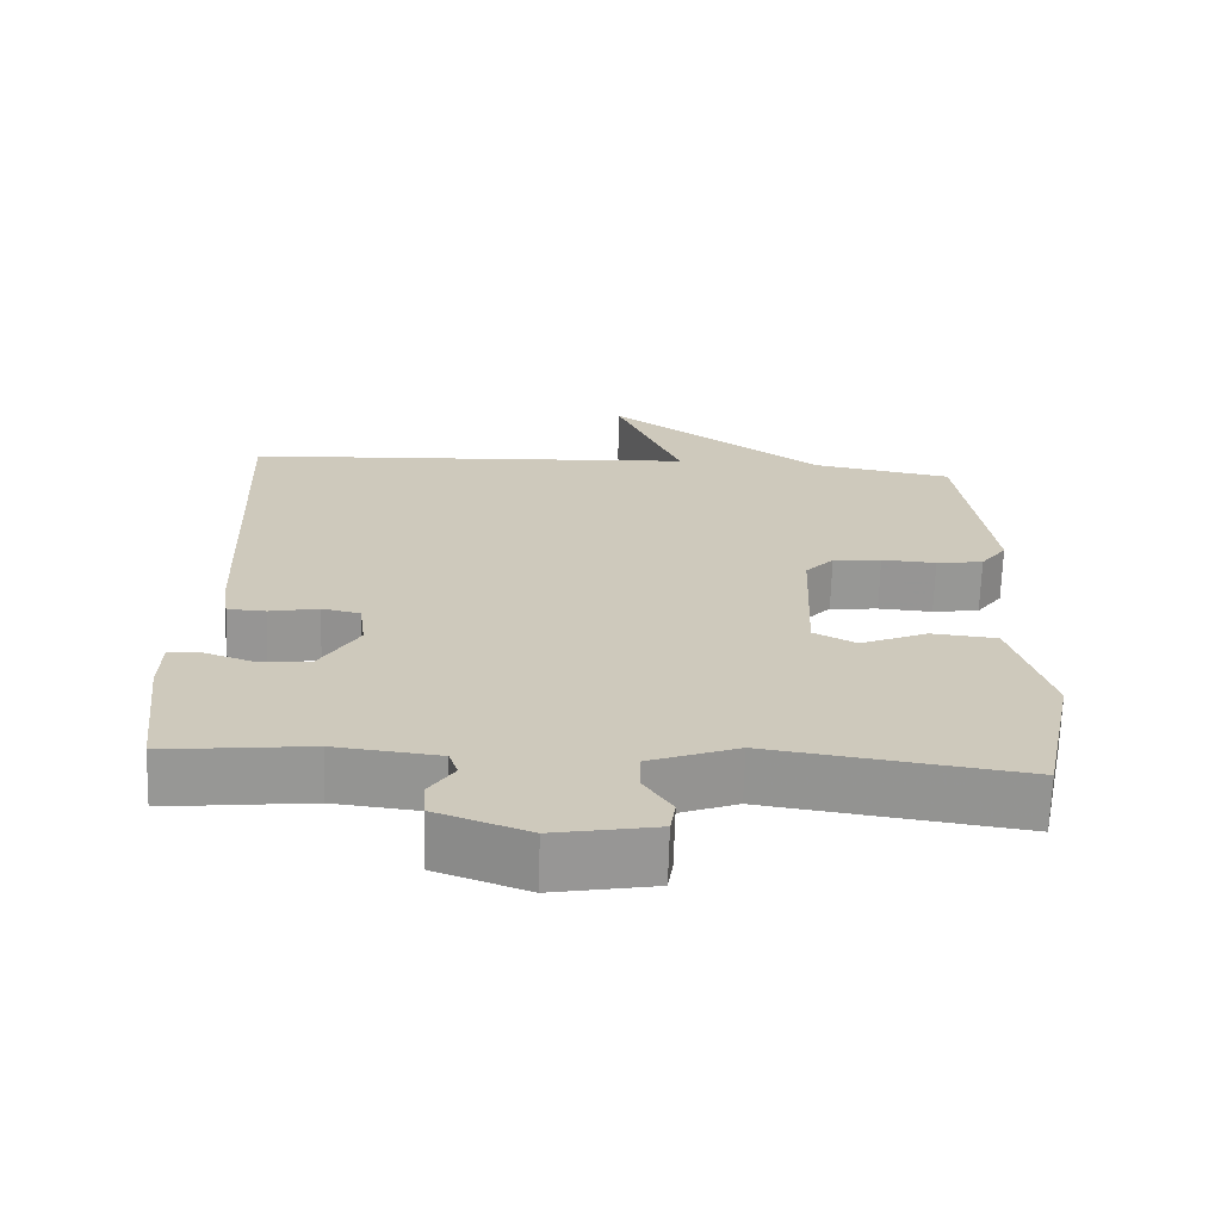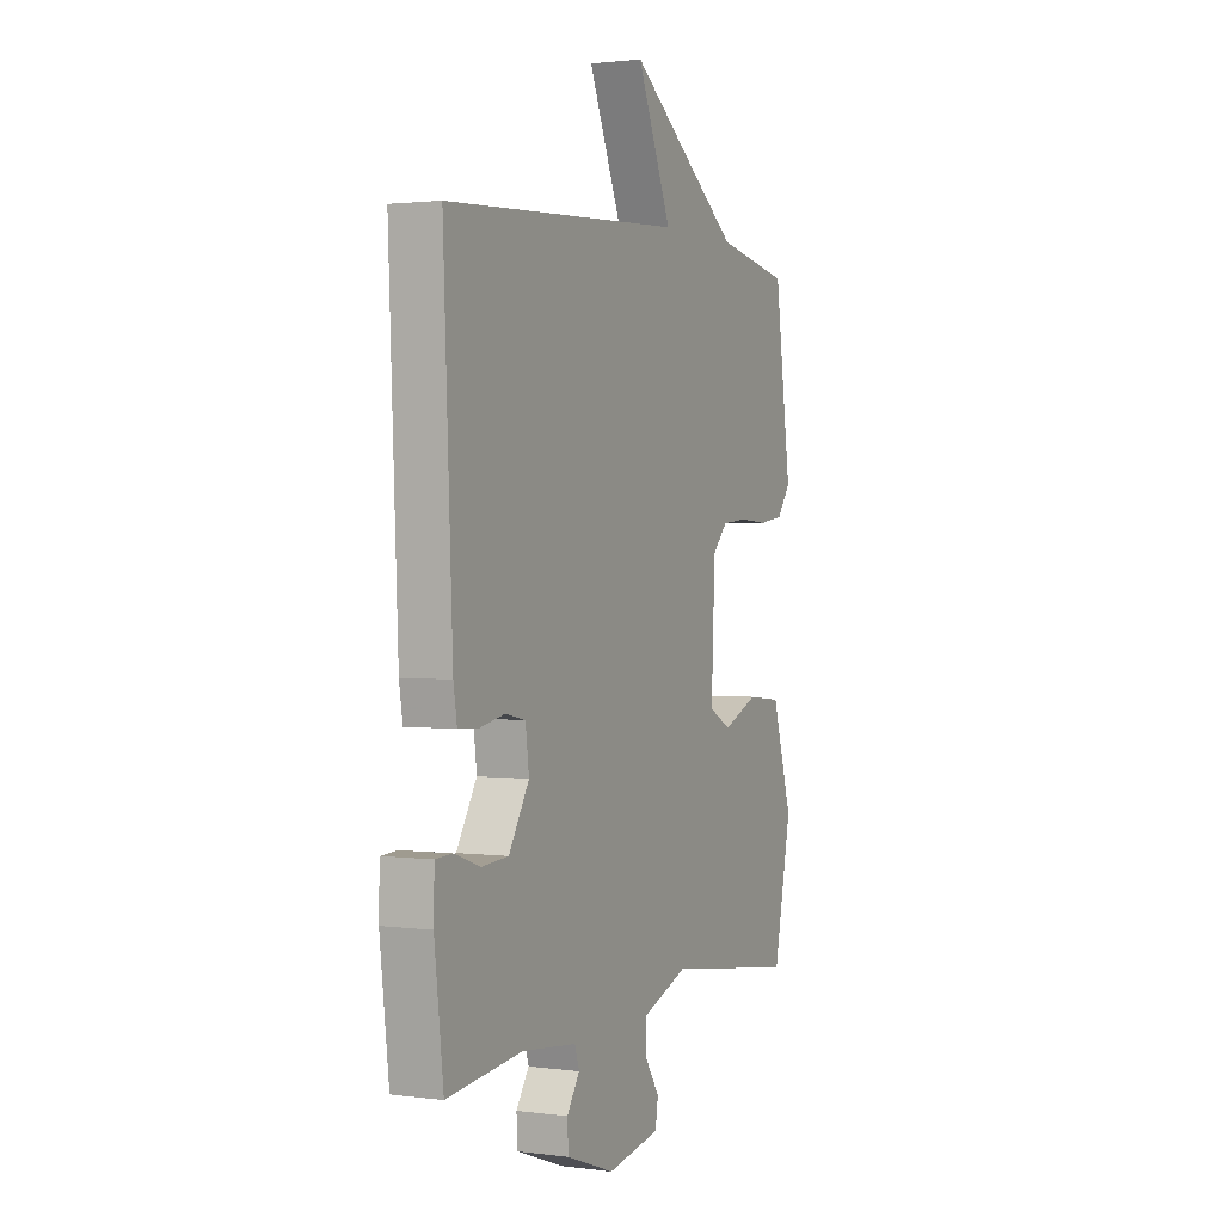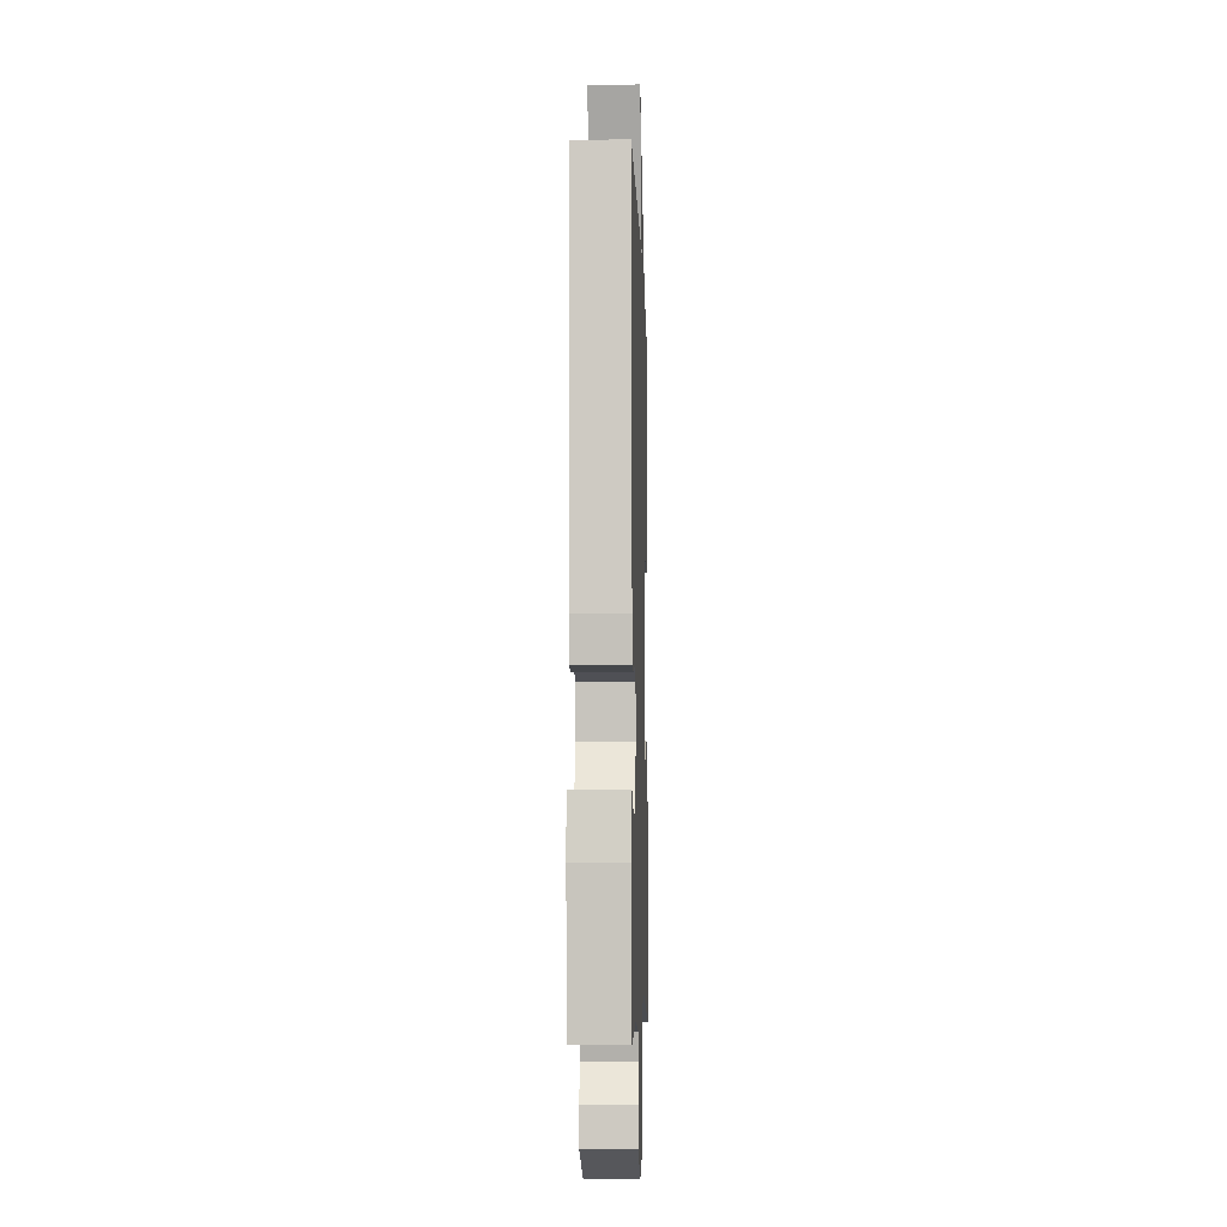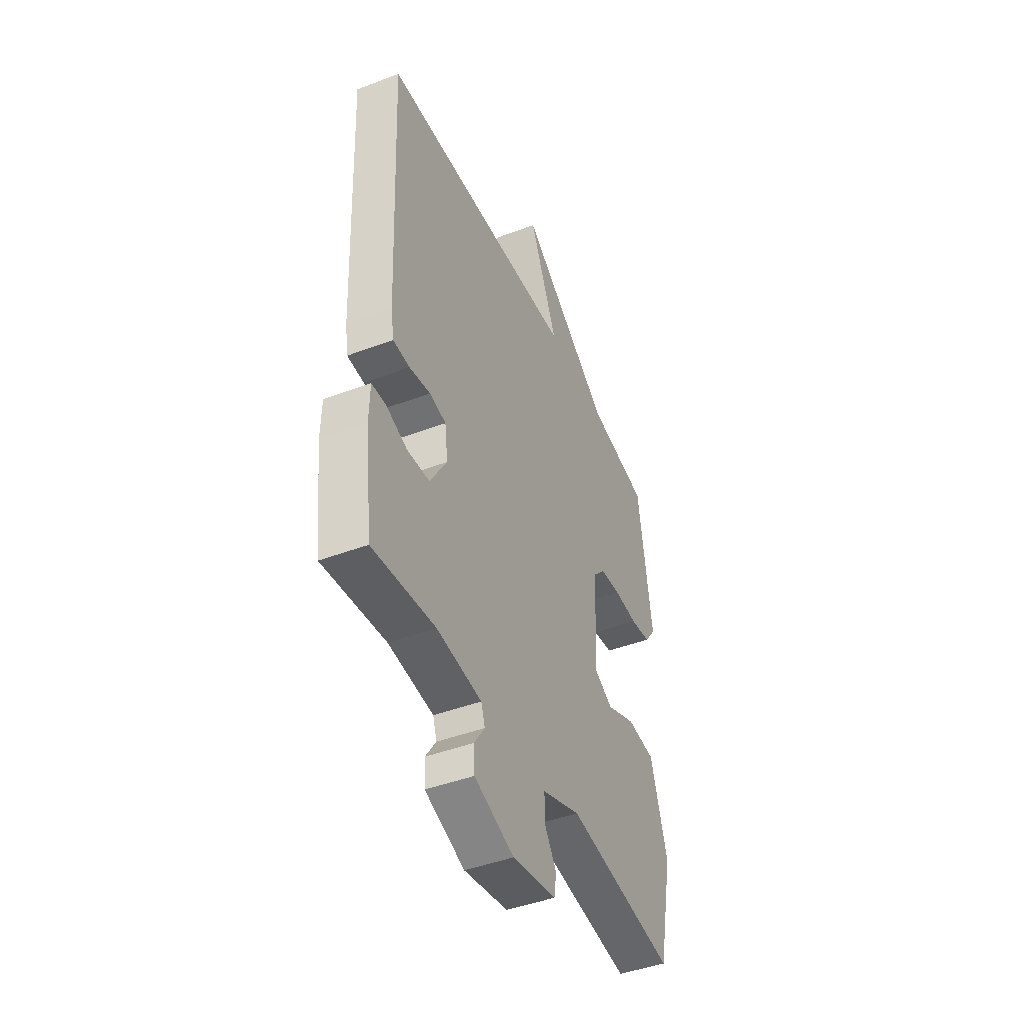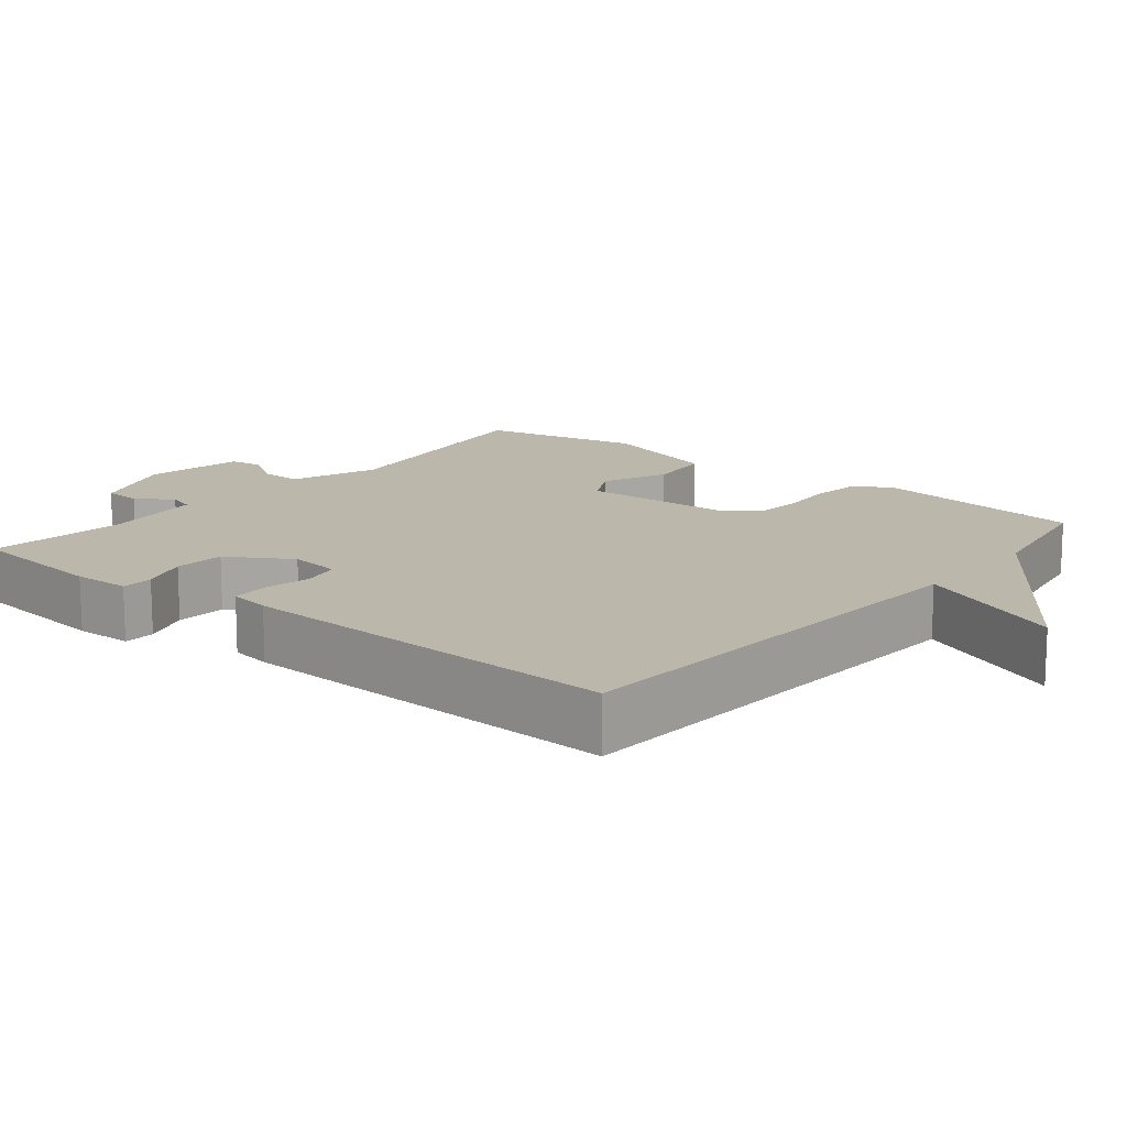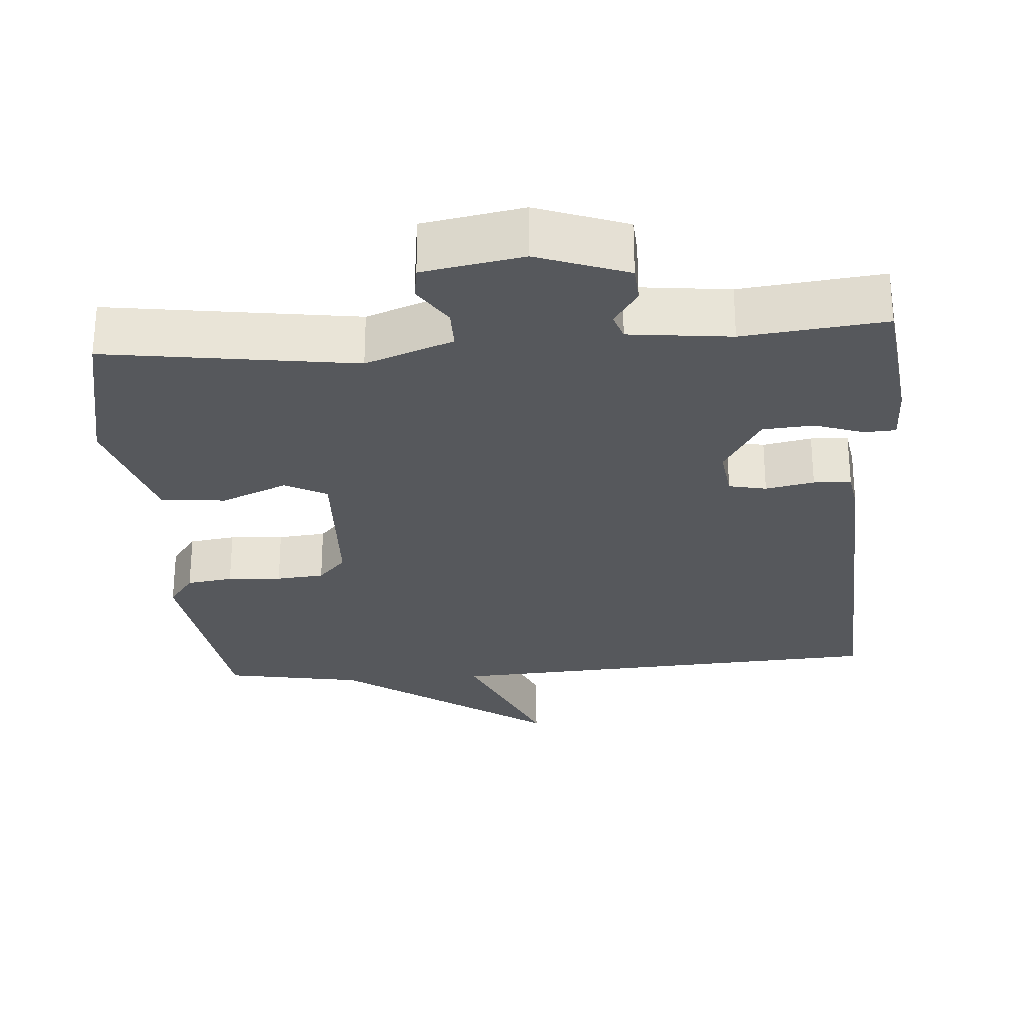
<metadata>
{"format":"obj","ext":"obj","renderer":"f3d","projection":"perspective","resolution":1024,"background":"white","views":[{"elev":-67.9,"azim":-1.8,"up":"+Z"},{"elev":1.7,"azim":-64.7,"up":"+Z"},{"elev":-7.3,"azim":-88.3,"up":"+Z"},{"elev":-44.6,"azim":-66.2,"up":"+Z"},{"elev":14.3,"azim":-50.9,"up":"+Y"},{"elev":-27.8,"azim":-175.6,"up":"+Y"}]}
</metadata>
<code>
v -0.5 0.07 0.5
v 0.112 0.07 0.534
v 0.024 0.07 0.739
v 0.312 0.07 0.534
v 0.5 0.07 0.5
v 0.542 0.07 0.203
v 0.507 0.07 0.156
v 0.444 0.07 0.147
v 0.371 0.07 0.152
v 0.306 0.07 0.146
v 0.268 0.07 0.105
v 0.259 0.07 -0.108
v 0.316 0.07 -0.138
v 0.406 0.07 -0.1
v 0.494 0.07 -0.109
v 0.546 0.07 -0.28
v 0.5 0.07 -0.5
v 0.162 0.07 -0.451
v 0.043 0.07 -0.495
v 0.043 0.07 -0.55
v 0.08 0.07 -0.606
v 0.073 0.07 -0.652
v -0.063 0.07 -0.676
v -0.186 0.07 -0.631
v -0.189 0.07 -0.58
v -0.156 0.07 -0.531
v -0.168 0.07 -0.495
v -0.307 0.07 -0.479
v -0.5 0.07 -0.5
v -0.523 0.07 -0.306
v -0.521 0.07 -0.228
v -0.478 0.07 -0.226
v -0.412 0.07 -0.249
v -0.343 0.07 -0.244
v -0.291 0.07 -0.158
v -0.3 0.07 -0.088
v -0.351 0.07 -0.077
v -0.417 0.07 -0.09
v -0.468 0.07 -0.087
v -0.477 0.07 -0.031
v -0.5 0 0.5
v 0.112 0 0.534
v 0.024 0 0.739
v 0.312 0 0.534
v 0.5 0 0.5
v 0.542 0 0.203
v 0.507 0 0.156
v 0.444 0 0.147
v 0.371 0 0.152
v 0.306 0 0.146
v 0.268 0 0.105
v 0.259 0 -0.108
v 0.316 0 -0.138
v 0.406 0 -0.1
v 0.494 0 -0.109
v 0.546 0 -0.28
v 0.5 0 -0.5
v 0.162 0 -0.451
v 0.043 0 -0.495
v 0.043 0 -0.55
v 0.08 0 -0.606
v 0.073 0 -0.652
v -0.063 0 -0.676
v -0.186 0 -0.631
v -0.189 0 -0.58
v -0.156 0 -0.531
v -0.168 0 -0.495
v -0.307 0 -0.479
v -0.5 0 -0.5
v -0.523 0 -0.306
v -0.521 0 -0.228
v -0.478 0 -0.226
v -0.412 0 -0.249
v -0.343 0 -0.244
v -0.291 0 -0.158
v -0.3 0 -0.088
v -0.351 0 -0.077
v -0.417 0 -0.09
v -0.468 0 -0.087
v -0.477 0 -0.031
f 40 1 2
f 39 40 2
f 38 39 2
f 37 38 2
f 36 37 2
f 35 36 2
f 31 32 33
f 30 31 33
f 29 30 33
f 28 29 33
f 27 28 33 34
f 24 25 26
f 23 24 26
f 22 23 26
f 21 22 26
f 20 21 26
f 19 20 26 27
f 27 34 35
f 19 27 35
f 18 19 35
f 16 17 18
f 15 16 18
f 14 15 18
f 13 14 18
f 7 8 9
f 6 7 9
f 5 6 9
f 4 5 9
f 4 9 10
f 3 4 10
f 2 3 10
f 35 2 10 11
f 12 13 18 35
f 11 12 35
f 42 41 80
f 42 80 79
f 42 79 78
f 42 78 77
f 42 77 76
f 42 76 75
f 73 72 71
f 73 71 70
f 73 70 69
f 73 69 68
f 74 73 68 67
f 66 65 64
f 66 64 63
f 66 63 62
f 66 62 61
f 66 61 60
f 67 66 60 59
f 75 74 67
f 75 67 59
f 75 59 58
f 58 57 56
f 58 56 55
f 58 55 54
f 58 54 53
f 49 48 47
f 49 47 46
f 49 46 45
f 49 45 44
f 50 49 44
f 50 44 43
f 50 43 42
f 51 50 42 75
f 75 58 53 52
f 75 52 51
f 1 41 42 2
f 2 42 43 3
f 3 43 44 4
f 4 44 45 5
f 5 45 46 6
f 6 46 47 7
f 7 47 48 8
f 8 48 49 9
f 9 49 50 10
f 10 50 51 11
f 11 51 52 12
f 12 52 53 13
f 13 53 54 14
f 14 54 55 15
f 15 55 56 16
f 16 56 57 17
f 17 57 58 18
f 18 58 59 19
f 19 59 60 20
f 20 60 61 21
f 21 61 62 22
f 22 62 63 23
f 23 63 64 24
f 24 64 65 25
f 25 65 66 26
f 26 66 67 27
f 27 67 68 28
f 28 68 69 29
f 29 69 70 30
f 30 70 71 31
f 31 71 72 32
f 32 72 73 33
f 33 73 74 34
f 34 74 75 35
f 35 75 76 36
f 36 76 77 37
f 37 77 78 38
f 38 78 79 39
f 39 79 80 40
f 40 80 41 1

</code>
